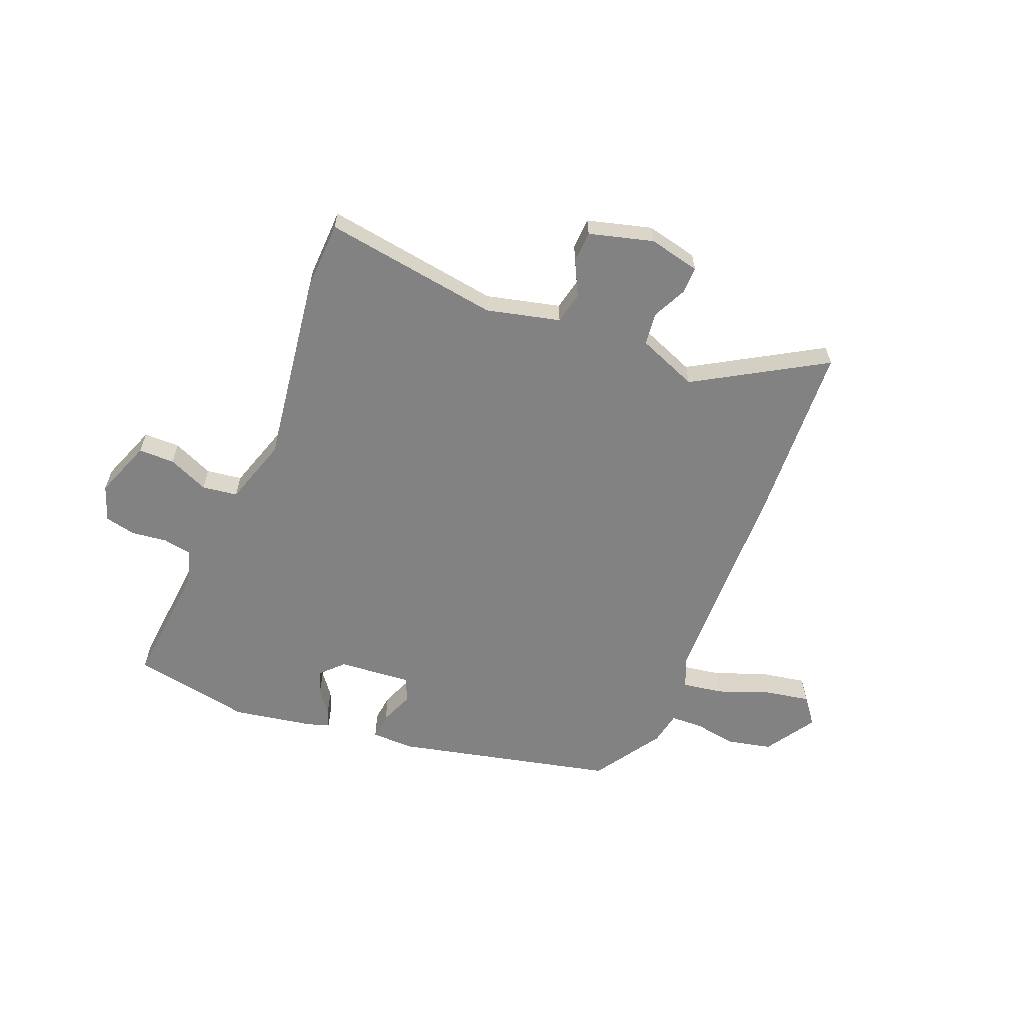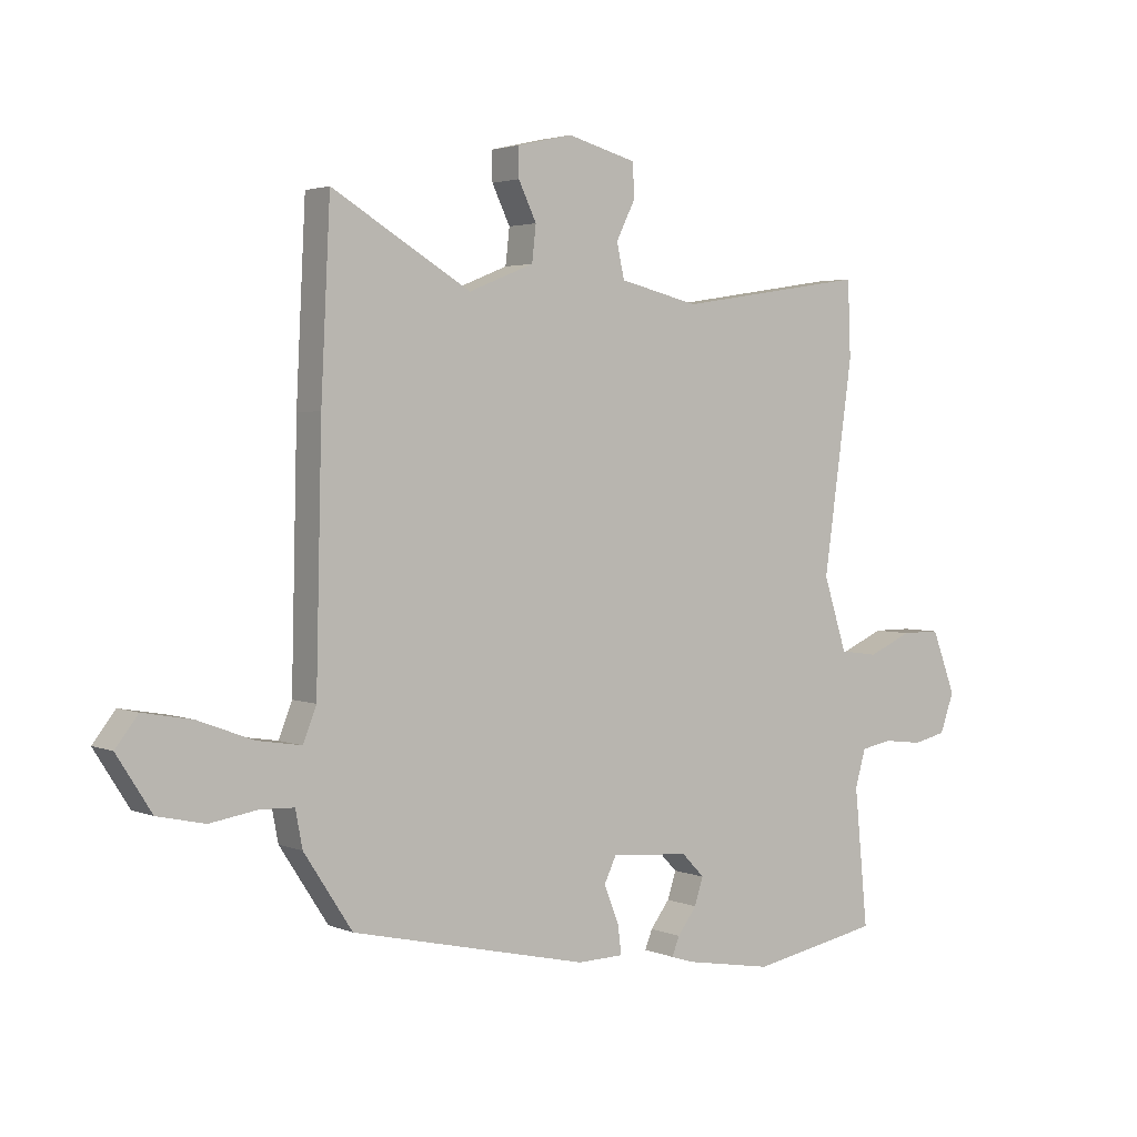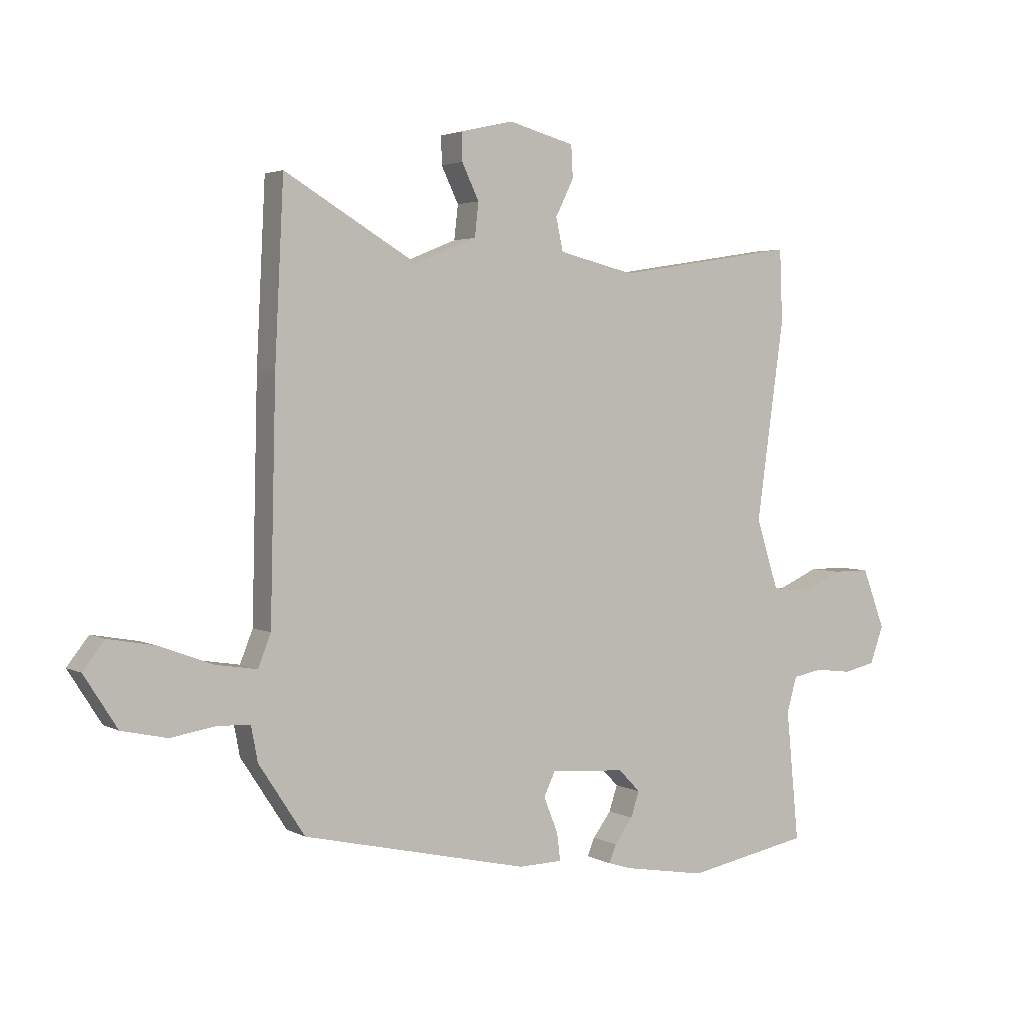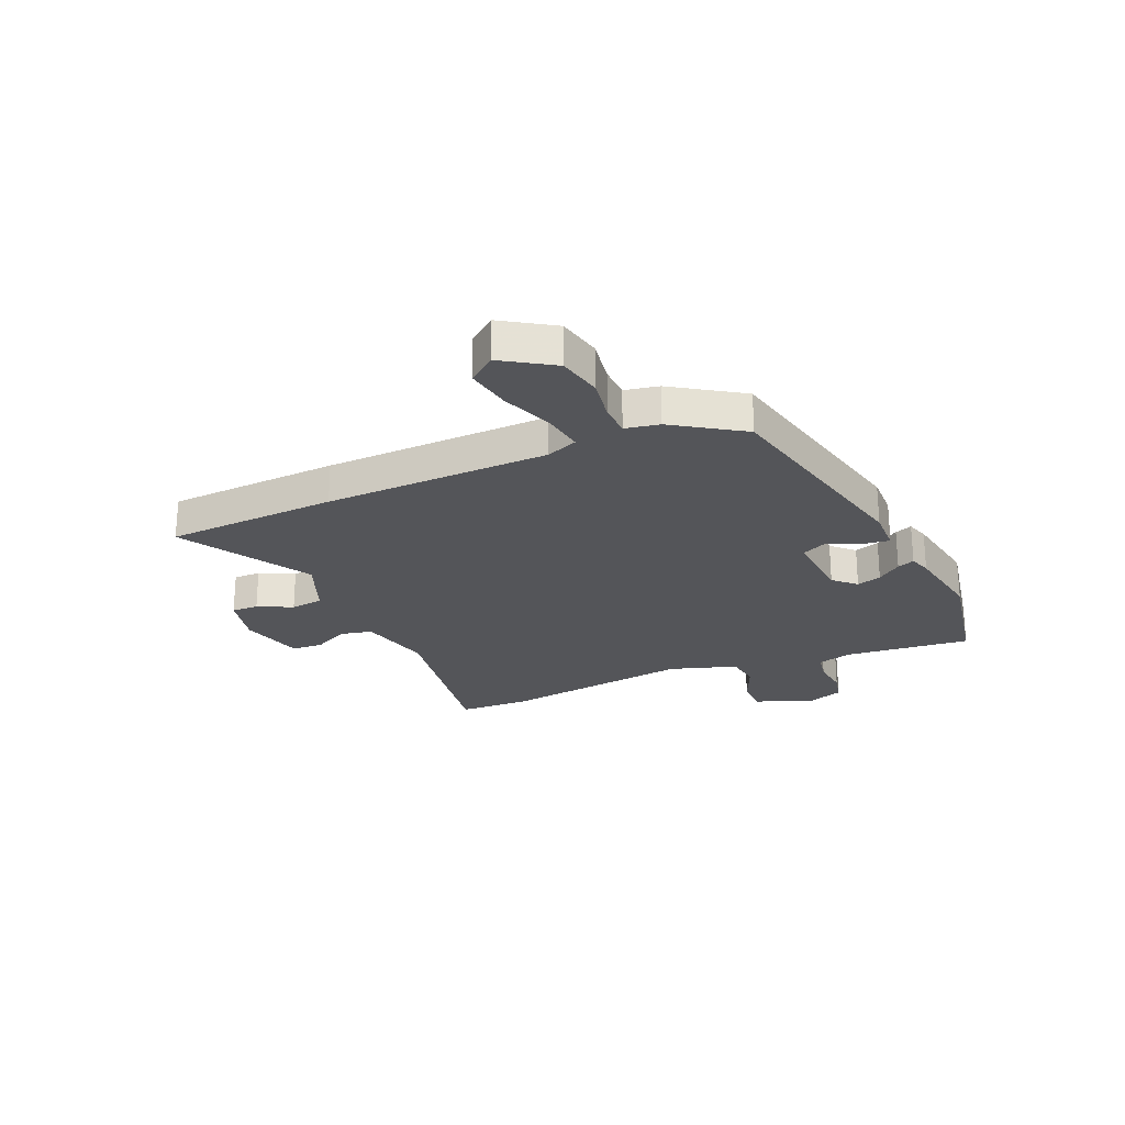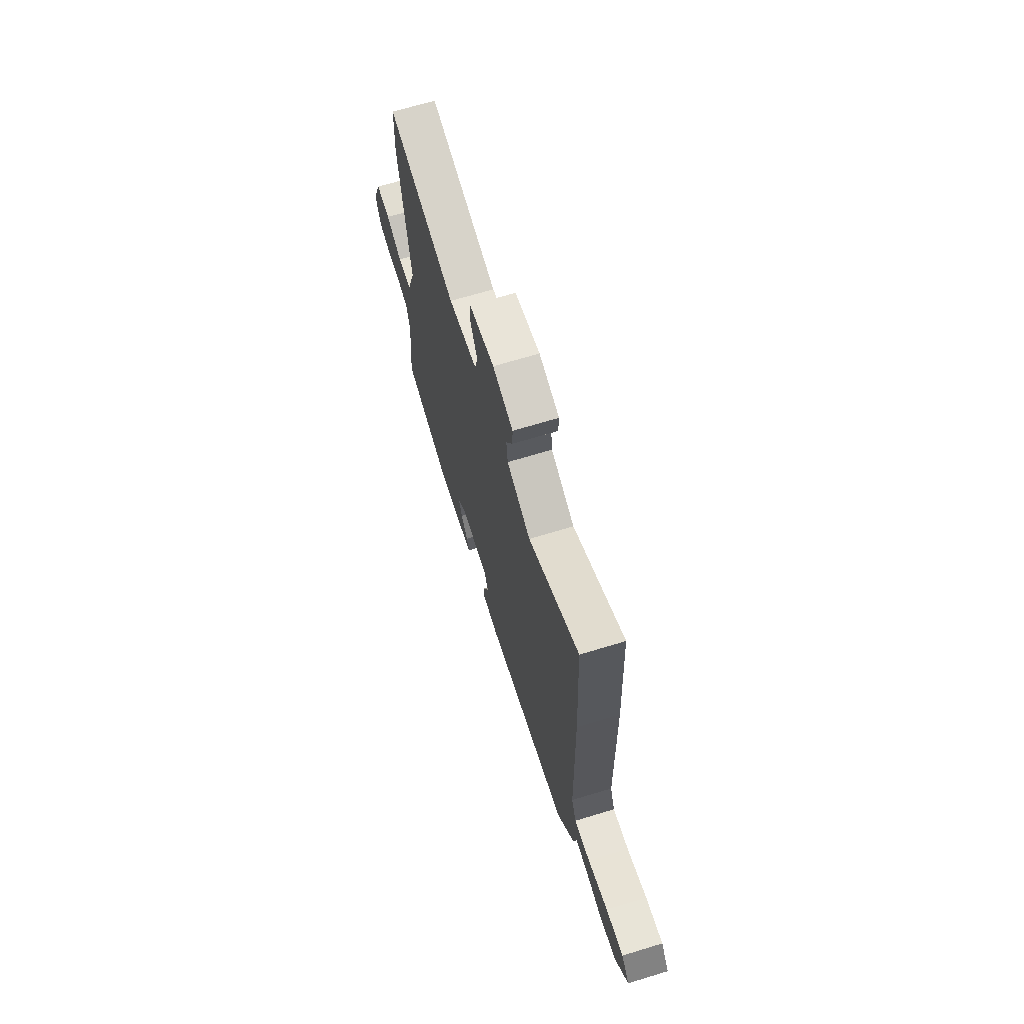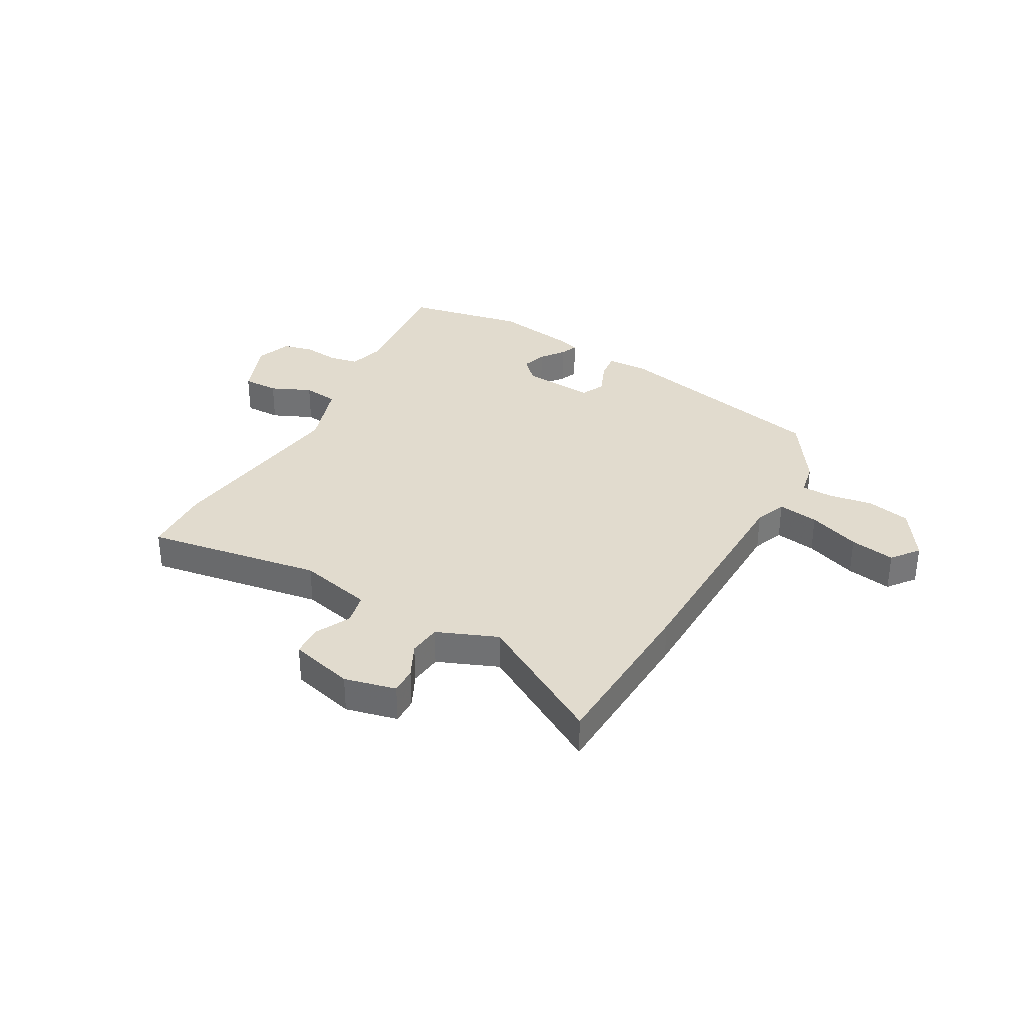
<metadata>
{"format":"obj","ext":"obj","renderer":"f3d","projection":"perspective","resolution":1024,"background":"white","views":[{"elev":-60.8,"azim":-21.9,"up":"+Y"},{"elev":2.9,"azim":144.0,"up":"+Z"},{"elev":3.1,"azim":149.2,"up":"+Z"},{"elev":-24.6,"azim":113.4,"up":"+Y"},{"elev":68.7,"azim":73.1,"up":"+Z"},{"elev":33.9,"azim":29.0,"up":"+Y"}]}
</metadata>
<code>
v 0.491 0.07 0.683
v 0.507 0.07 0.364
v 0.517 0.07 -0.053
v 0.54 0.07 -0.111
v 0.616 0.07 -0.099
v 0.712 0.07 -0.063
v 0.796 0.07 -0.048
v 0.835 0.07 -0.098
v 0.775 0.07 -0.192
v 0.693 0.07 -0.21
v 0.612 0.07 -0.197
v 0.553 0.07 -0.199
v 0.541 0.07 -0.262
v 0.458 0.07 -0.389
v 0.05 0.07 -0.482
v -0.029 0.07 -0.48
v -0.023 0.07 -0.43
v 0.003 0.07 -0.366
v -0.018 0.07 -0.322
v -0.153 0.07 -0.333
v -0.192 0.07 -0.373
v -0.177 0.07 -0.419
v -0.144 0.07 -0.463
v -0.131 0.07 -0.495
v -0.172 0.07 -0.508
v -0.322 0.07 -0.534
v -0.544 0.07 -0.492
v -0.521 0.07 -0.257
v -0.539 0.07 -0.193
v -0.593 0.07 -0.183
v -0.66 0.07 -0.191
v -0.717 0.07 -0.178
v -0.741 0.07 -0.111
v -0.7 0.07 -0.003
v -0.633 0.07 -0.003
v -0.558 0.07 -0.036
v -0.492 0.07 -0.027
v -0.452 0.07 0.098
v -0.502 0.07 0.457
v -0.497 0.07 0.587
v -0.17 0.07 0.536
v -0.033 0.07 0.569
v -0.02 0.07 0.628
v -0.053 0.07 0.694
v -0.05 0.07 0.752
v 0.069 0.07 0.784
v 0.165 0.07 0.762
v 0.164 0.07 0.712
v 0.133 0.07 0.648
v 0.14 0.07 0.587
v 0.252 0.07 0.542
v 0.491 0 0.683
v 0.507 0 0.364
v 0.517 0 -0.053
v 0.54 0 -0.111
v 0.616 0 -0.099
v 0.712 0 -0.063
v 0.796 0 -0.048
v 0.835 0 -0.098
v 0.775 0 -0.192
v 0.693 0 -0.21
v 0.612 0 -0.197
v 0.553 0 -0.199
v 0.541 0 -0.262
v 0.458 0 -0.389
v 0.05 0 -0.482
v -0.029 0 -0.48
v -0.023 0 -0.43
v 0.003 0 -0.366
v -0.018 0 -0.322
v -0.153 0 -0.333
v -0.192 0 -0.373
v -0.177 0 -0.419
v -0.144 0 -0.463
v -0.131 0 -0.495
v -0.172 0 -0.508
v -0.322 0 -0.534
v -0.544 0 -0.492
v -0.521 0 -0.257
v -0.539 0 -0.193
v -0.593 0 -0.183
v -0.66 0 -0.191
v -0.717 0 -0.178
v -0.741 0 -0.111
v -0.7 0 -0.003
v -0.633 0 -0.003
v -0.558 0 -0.036
v -0.492 0 -0.027
v -0.452 0 0.098
v -0.502 0 0.457
v -0.497 0 0.587
v -0.17 0 0.536
v -0.033 0 0.569
v -0.02 0 0.628
v -0.053 0 0.694
v -0.05 0 0.752
v 0.069 0 0.784
v 0.165 0 0.762
v 0.164 0 0.712
v 0.133 0 0.648
v 0.14 0 0.587
v 0.252 0 0.542
f 46 47 48 49
f 46 49 50
f 43 44 45 46
f 42 43 46 50
f 41 42 50 51
f 38 39 40 41
f 37 38 41 51
f 33 34 35 36
f 33 36 37
f 30 31 32 33
f 29 30 33 37
f 28 29 37 51
f 22 23 24 25
f 21 22 25 26
f 15 16 17 18
f 13 14 15 18
f 12 13 18 19
f 8 9 10 11
f 8 11 12
f 5 6 7 8
f 4 5 8 12
f 3 4 12 19
f 21 26 27 28
f 20 21 28 51
f 3 19 20 51
f 1 2 3 51
f 100 99 98 97
f 101 100 97
f 97 96 95 94
f 101 97 94 93
f 102 101 93 92
f 92 91 90 89
f 102 92 89 88
f 87 86 85 84
f 88 87 84
f 84 83 82 81
f 88 84 81 80
f 102 88 80 79
f 76 75 74 73
f 77 76 73 72
f 69 68 67 66
f 69 66 65 64
f 70 69 64 63
f 62 61 60 59
f 63 62 59
f 59 58 57 56
f 63 59 56 55
f 70 63 55 54
f 79 78 77 72
f 102 79 72 71
f 102 71 70 54
f 102 54 53 52
f 1 52 53 2
f 2 53 54 3
f 3 54 55 4
f 4 55 56 5
f 5 56 57 6
f 6 57 58 7
f 7 58 59 8
f 8 59 60 9
f 9 60 61 10
f 10 61 62 11
f 11 62 63 12
f 12 63 64 13
f 13 64 65 14
f 14 65 66 15
f 15 66 67 16
f 16 67 68 17
f 17 68 69 18
f 18 69 70 19
f 19 70 71 20
f 20 71 72 21
f 21 72 73 22
f 22 73 74 23
f 23 74 75 24
f 24 75 76 25
f 25 76 77 26
f 26 77 78 27
f 27 78 79 28
f 28 79 80 29
f 29 80 81 30
f 30 81 82 31
f 31 82 83 32
f 32 83 84 33
f 33 84 85 34
f 34 85 86 35
f 35 86 87 36
f 36 87 88 37
f 37 88 89 38
f 38 89 90 39
f 39 90 91 40
f 40 91 92 41
f 41 92 93 42
f 42 93 94 43
f 43 94 95 44
f 44 95 96 45
f 45 96 97 46
f 46 97 98 47
f 47 98 99 48
f 48 99 100 49
f 49 100 101 50
f 50 101 102 51
f 51 102 52 1

</code>
